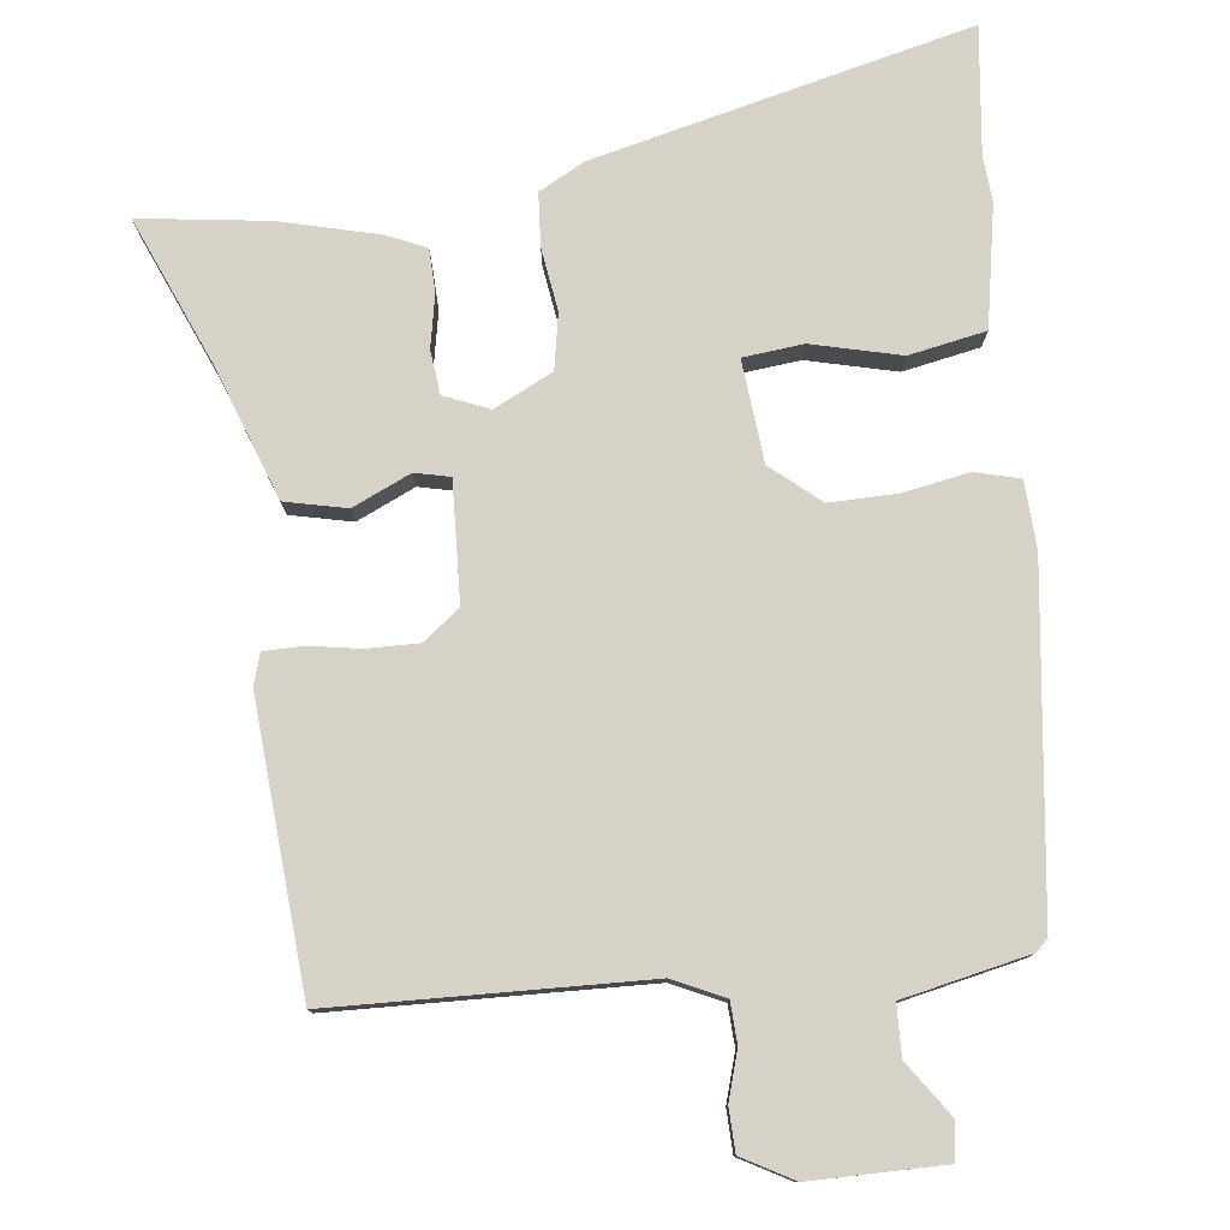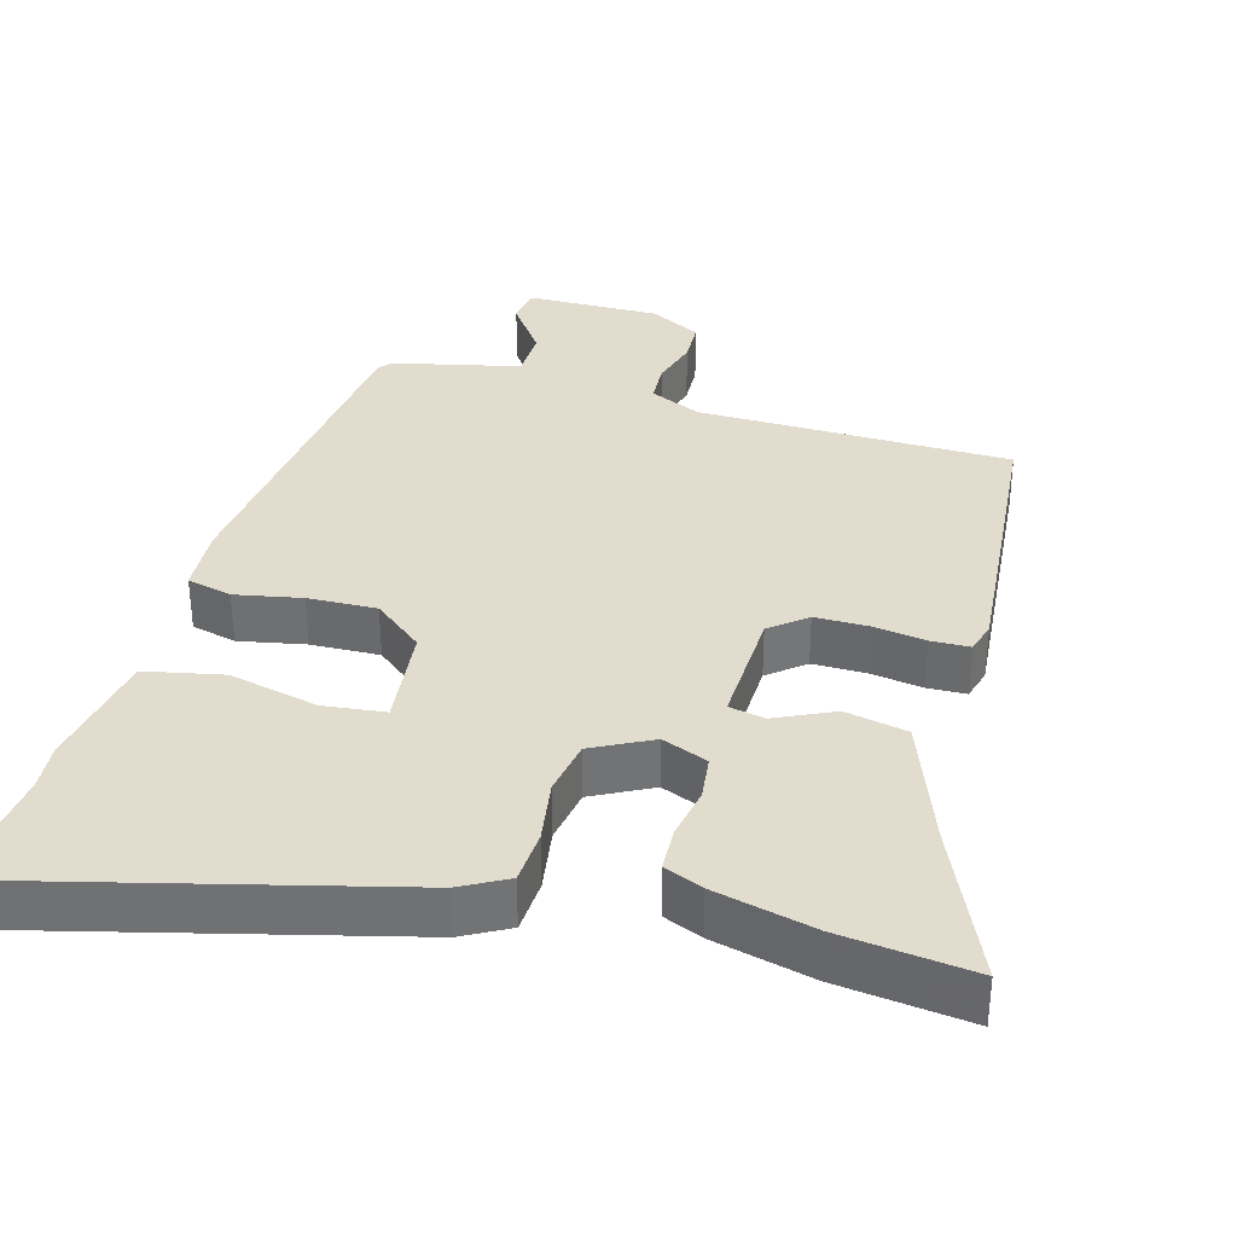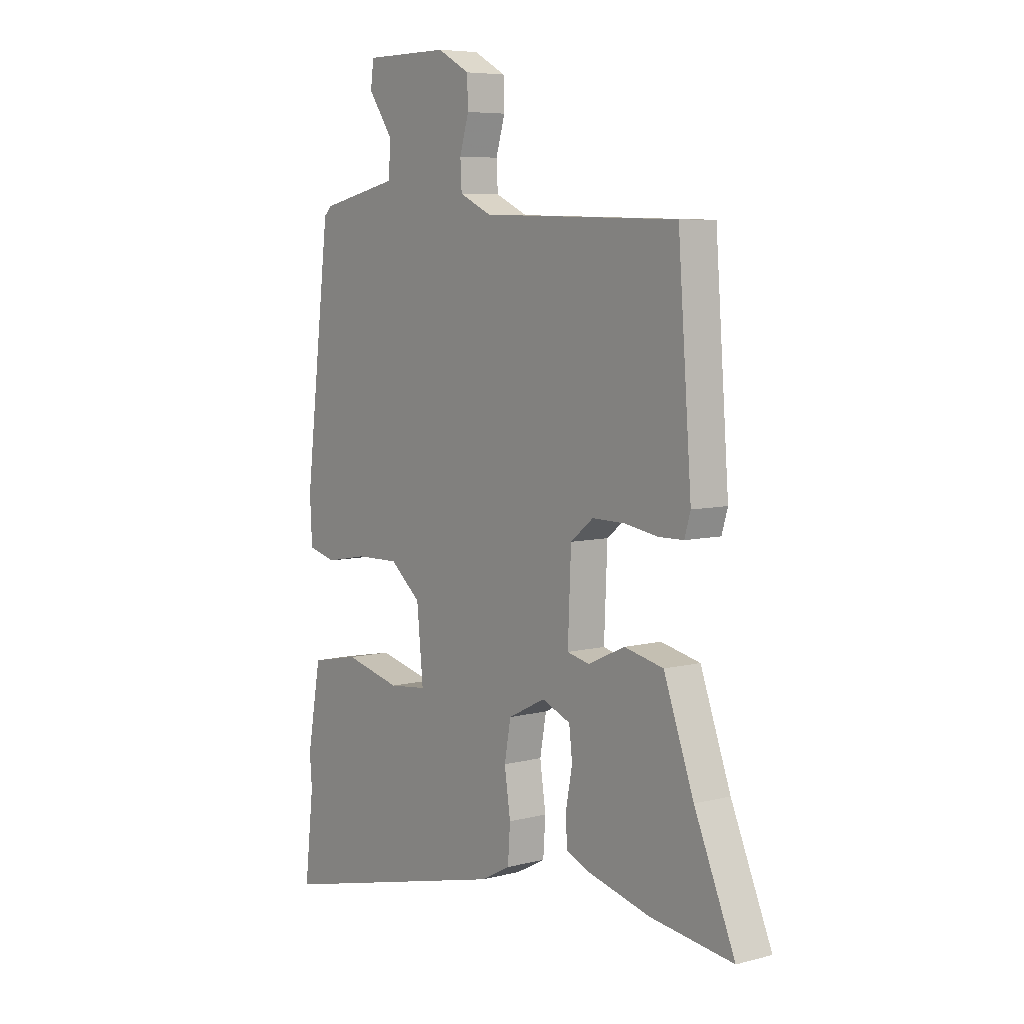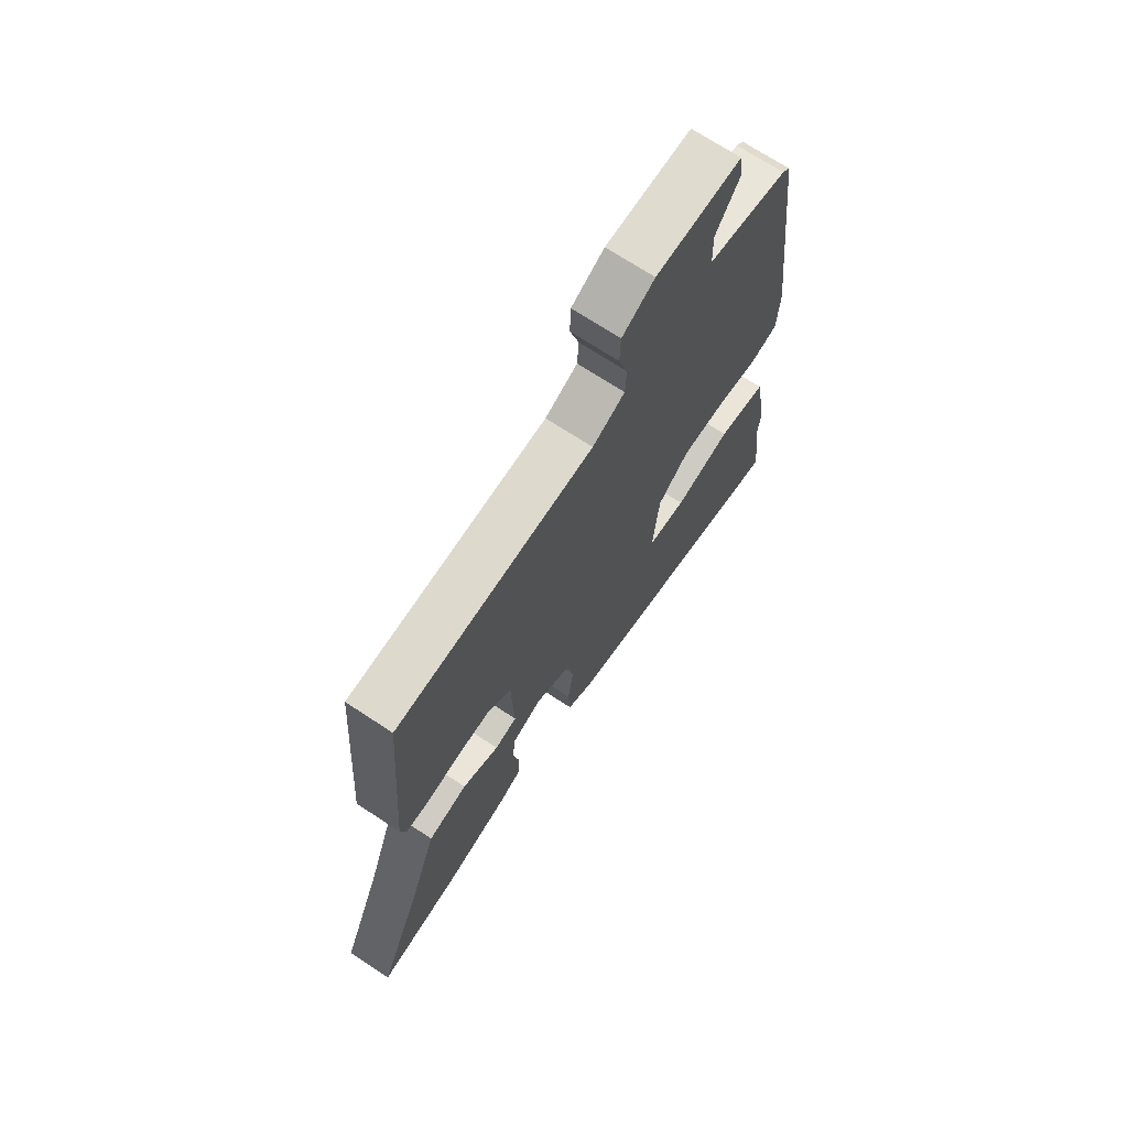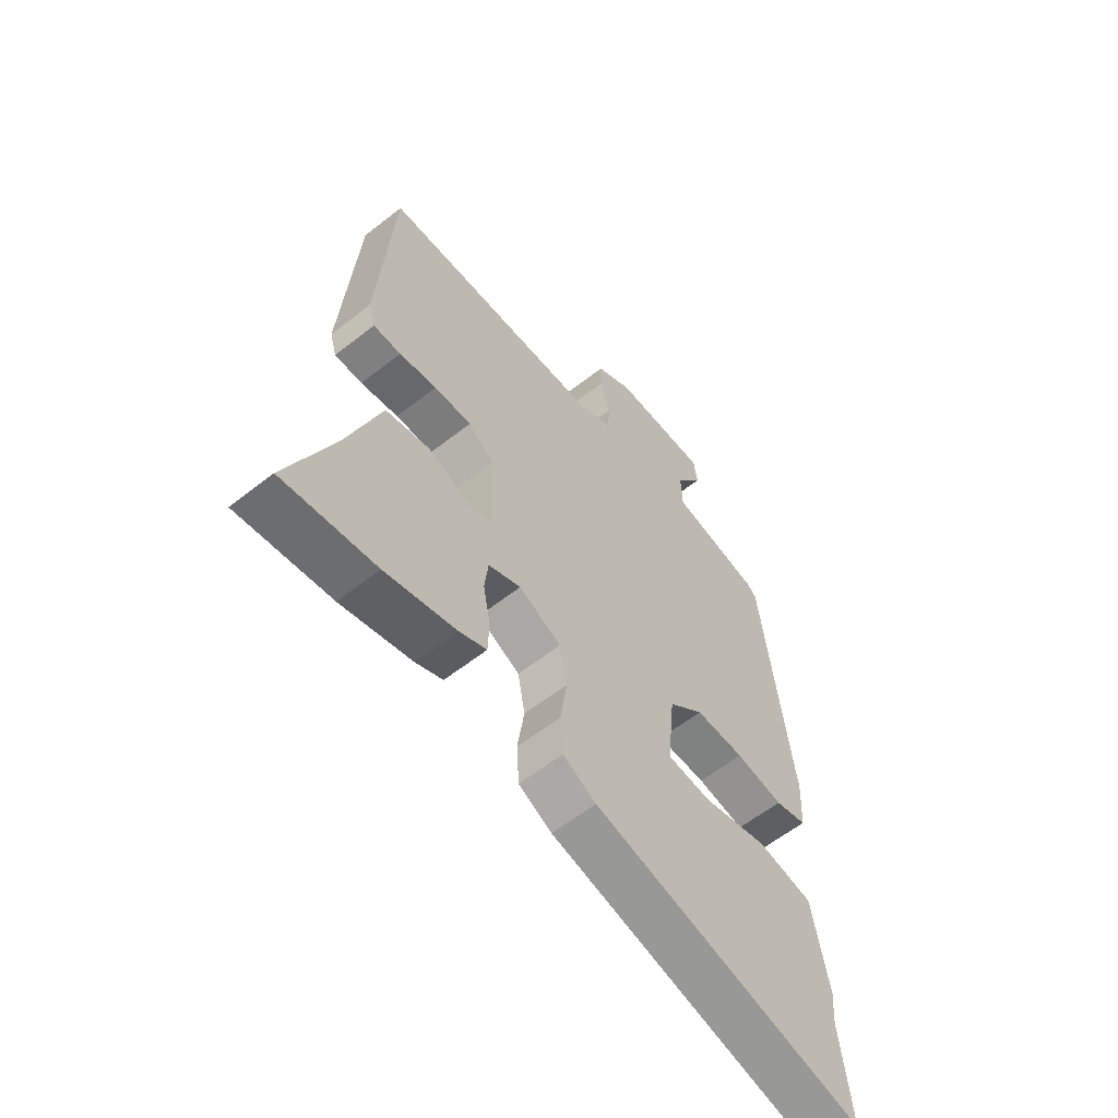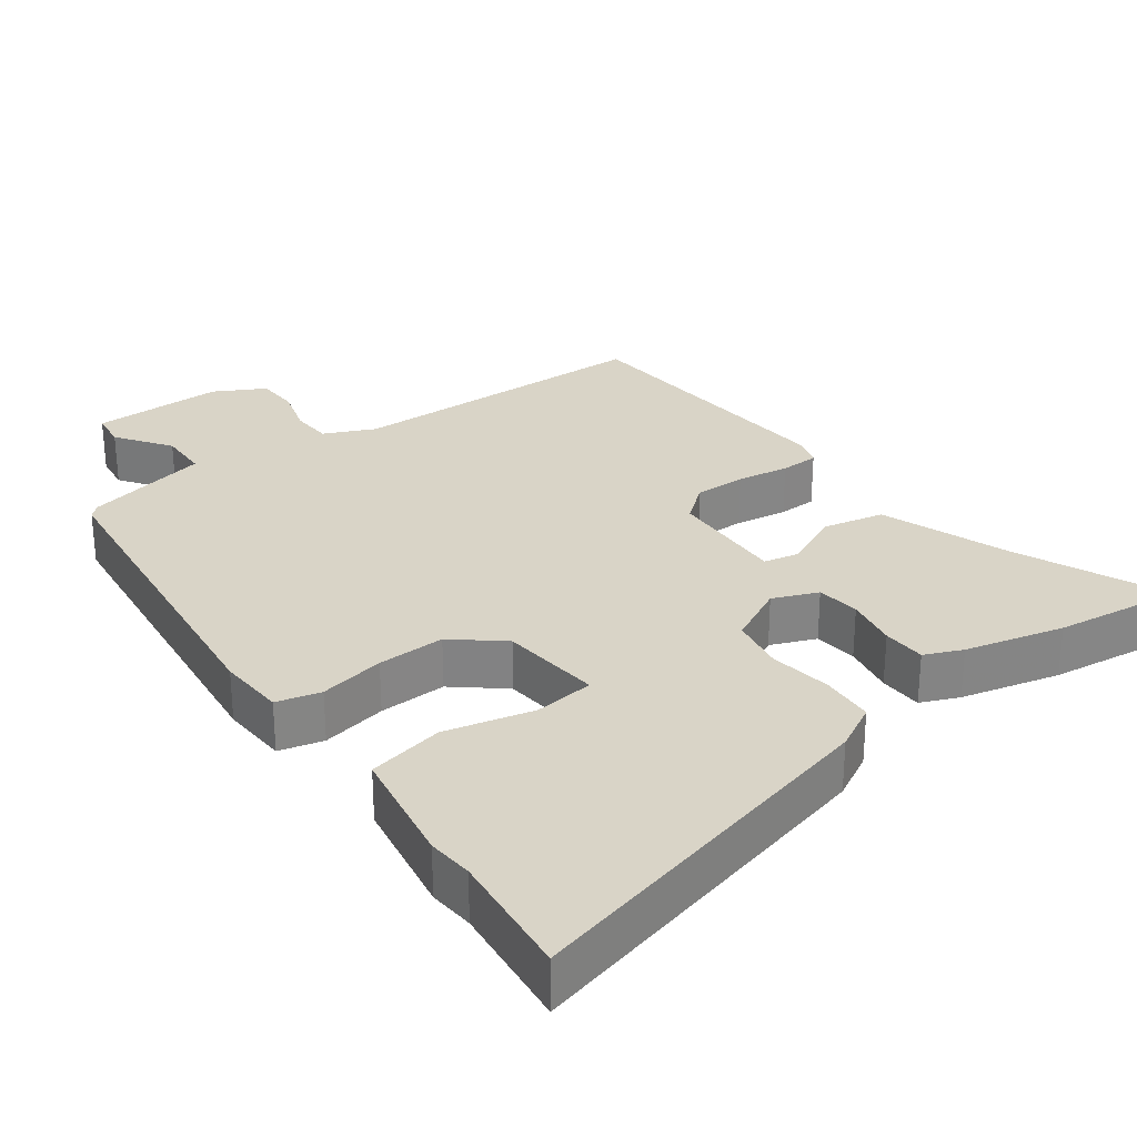
<metadata>
{"format":"obj","ext":"obj","renderer":"f3d","projection":"perspective","resolution":1024,"background":"white","views":[{"elev":78.1,"azim":-6.5,"up":"+Y"},{"elev":34.6,"azim":-164.9,"up":"+Y"},{"elev":6.6,"azim":-127.4,"up":"+Z"},{"elev":70.4,"azim":-56.6,"up":"+Z"},{"elev":-59.4,"azim":-51.0,"up":"+Z"},{"elev":28.8,"azim":143.4,"up":"+Y"}]}
</metadata>
<code>
v -0.459 0.07 0.508
v -0.025 0.07 0.52
v 0.046 0.07 0.553
v 0.049 0.07 0.61
v 0.029 0.07 0.677
v 0.031 0.07 0.737
v 0.102 0.07 0.776
v 0.288 0.07 0.776
v 0.295 0.07 0.724
v 0.242 0.07 0.648
v 0.244 0.07 0.578
v 0.419 0.07 0.54
v 0.436 0.07 0.524
v 0.493 0.07 0.049
v 0.488 0.07 -0.045
v 0.426 0.07 -0.061
v 0.334 0.07 -0.044
v 0.239 0.07 -0.042
v 0.171 0.07 -0.099
v 0.157 0.07 -0.241
v 0.241 0.07 -0.25
v 0.365 0.07 -0.22
v 0.472 0.07 -0.241
v 0.502 0.07 -0.409
v 0.497 0.07 -0.473
v 0.517 0.07 -0.651
v -0.008 0.07 -0.523
v -0.072 0.07 -0.489
v -0.077 0.07 -0.415
v -0.064 0.07 -0.327
v -0.078 0.07 -0.25
v -0.16 0.07 -0.209
v -0.223 0.07 -0.235
v -0.23 0.07 -0.296
v -0.216 0.07 -0.369
v -0.218 0.07 -0.43
v -0.271 0.07 -0.453
v -0.409 0.07 -0.488
v -0.59 0.07 -0.512
v -0.501 0.07 -0.303
v -0.435 0.07 -0.121
v -0.349 0.07 -0.102
v -0.268 0.07 -0.139
v -0.219 0.07 -0.128
v -0.226 0.07 0.038
v -0.276 0.07 0.078
v -0.349 0.07 0.077
v -0.422 0.07 0.065
v -0.476 0.07 0.066
v -0.489 0.07 0.11
v -0.459 0 0.508
v -0.025 0 0.52
v 0.046 0 0.553
v 0.049 0 0.61
v 0.029 0 0.677
v 0.031 0 0.737
v 0.102 0 0.776
v 0.288 0 0.776
v 0.295 0 0.724
v 0.242 0 0.648
v 0.244 0 0.578
v 0.419 0 0.54
v 0.436 0 0.524
v 0.493 0 0.049
v 0.488 0 -0.045
v 0.426 0 -0.061
v 0.334 0 -0.044
v 0.239 0 -0.042
v 0.171 0 -0.099
v 0.157 0 -0.241
v 0.241 0 -0.25
v 0.365 0 -0.22
v 0.472 0 -0.241
v 0.502 0 -0.409
v 0.497 0 -0.473
v 0.517 0 -0.651
v -0.008 0 -0.523
v -0.072 0 -0.489
v -0.077 0 -0.415
v -0.064 0 -0.327
v -0.078 0 -0.25
v -0.16 0 -0.209
v -0.223 0 -0.235
v -0.23 0 -0.296
v -0.216 0 -0.369
v -0.218 0 -0.43
v -0.271 0 -0.453
v -0.409 0 -0.488
v -0.59 0 -0.512
v -0.501 0 -0.303
v -0.435 0 -0.121
v -0.349 0 -0.102
v -0.268 0 -0.139
v -0.219 0 -0.128
v -0.226 0 0.038
v -0.276 0 0.078
v -0.349 0 0.077
v -0.422 0 0.065
v -0.476 0 0.066
v -0.489 0 0.11
f 47 48 49 50
f 46 47 50 1
f 45 46 1 2
f 44 45 2 3
f 40 41 42 43
f 40 43 44
f 39 40 44
f 38 39 44
f 37 38 44
f 34 35 36 37
f 33 34 37 44
f 32 33 44 3
f 27 28 29 30
f 25 26 27 30
f 25 30 31
f 21 22 23 24
f 20 21 24 25
f 14 15 16 17
f 14 17 18
f 11 12 13 14
f 11 14 18
f 10 11 18 19
f 8 9 10
f 7 8 10
f 4 5 6 7
f 3 4 7 10
f 20 25 31 32
f 19 20 32
f 3 10 19 32
f 100 99 98 97
f 51 100 97 96
f 52 51 96 95
f 53 52 95 94
f 93 92 91 90
f 94 93 90
f 94 90 89
f 94 89 88
f 94 88 87
f 87 86 85 84
f 94 87 84 83
f 53 94 83 82
f 80 79 78 77
f 80 77 76 75
f 81 80 75
f 74 73 72 71
f 75 74 71 70
f 67 66 65 64
f 68 67 64
f 64 63 62 61
f 68 64 61
f 69 68 61 60
f 60 59 58
f 60 58 57
f 57 56 55 54
f 60 57 54 53
f 82 81 75 70
f 82 70 69
f 82 69 60 53
f 1 51 52 2
f 2 52 53 3
f 3 53 54 4
f 4 54 55 5
f 5 55 56 6
f 6 56 57 7
f 7 57 58 8
f 8 58 59 9
f 9 59 60 10
f 10 60 61 11
f 11 61 62 12
f 12 62 63 13
f 13 63 64 14
f 14 64 65 15
f 15 65 66 16
f 16 66 67 17
f 17 67 68 18
f 18 68 69 19
f 19 69 70 20
f 20 70 71 21
f 21 71 72 22
f 22 72 73 23
f 23 73 74 24
f 24 74 75 25
f 25 75 76 26
f 26 76 77 27
f 27 77 78 28
f 28 78 79 29
f 29 79 80 30
f 30 80 81 31
f 31 81 82 32
f 32 82 83 33
f 33 83 84 34
f 34 84 85 35
f 35 85 86 36
f 36 86 87 37
f 37 87 88 38
f 38 88 89 39
f 39 89 90 40
f 40 90 91 41
f 41 91 92 42
f 42 92 93 43
f 43 93 94 44
f 44 94 95 45
f 45 95 96 46
f 46 96 97 47
f 47 97 98 48
f 48 98 99 49
f 49 99 100 50
f 50 100 51 1

</code>
